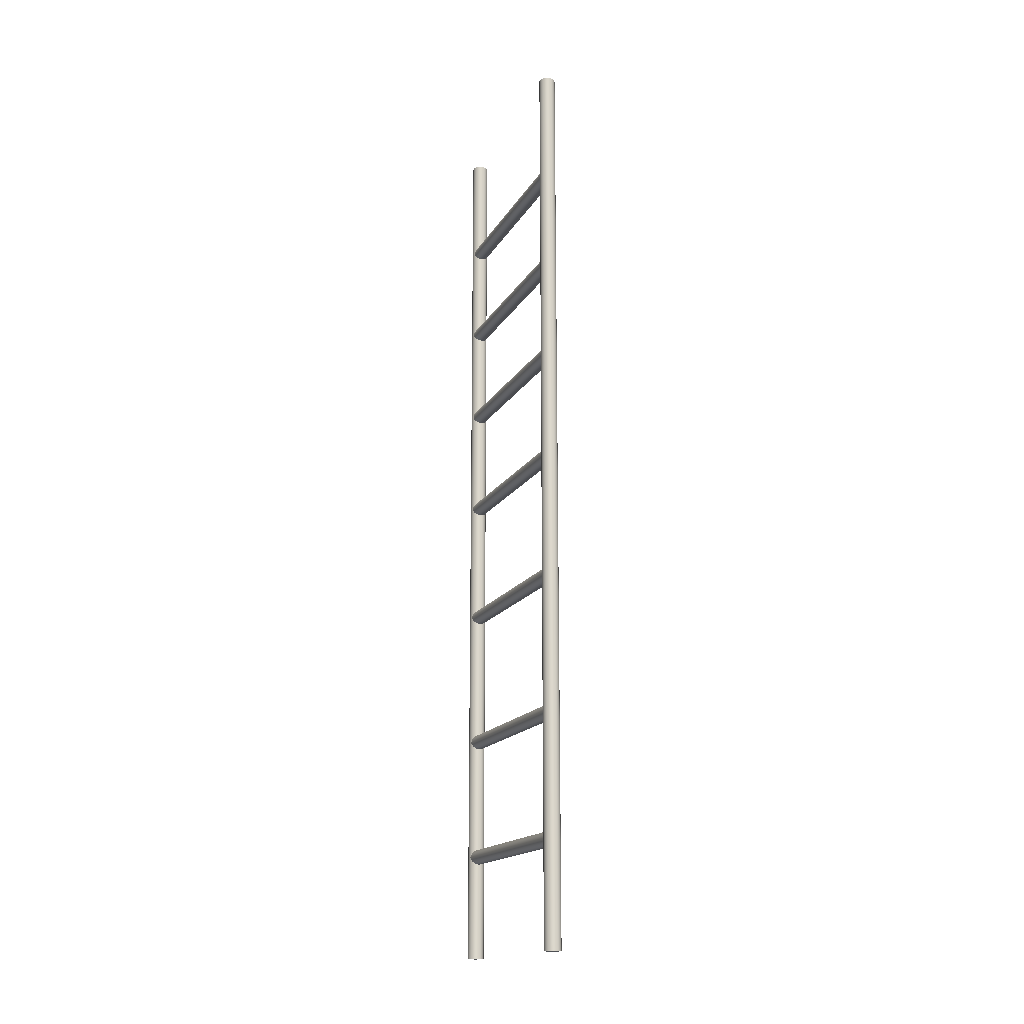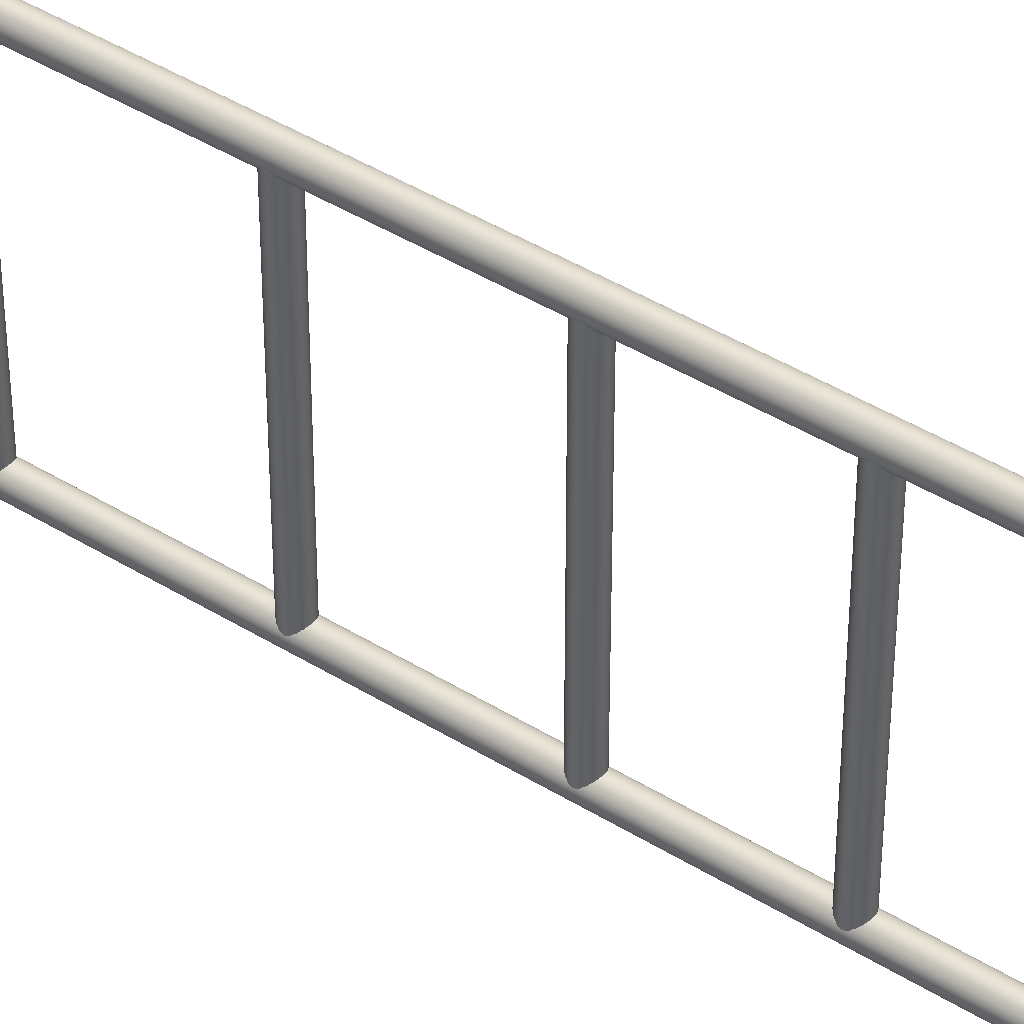
<metadata>
{"format":"obj","ext":"obj","renderer":"f3d","projection":"perspective","resolution":1024,"background":"white","views":[{"elev":-16.7,"azim":159.2,"up":"+Y"},{"elev":42.5,"azim":126.7,"up":"+Z"}]}
</metadata>
<code>
g default
v -6.001 2.579 -4.699
v -6.011 2.56 -4.699
v -6.026 2.545 -4.699
v -6.045 2.535 -4.699
v -6.067 2.532 -4.699
v -6.088 2.535 -4.699
v -6.107 2.545 -4.699
v -6.123 2.56 -4.699
v -6.132 2.579 -4.699
v -6.136 2.601 -4.699
v -6.132 2.622 -4.699
v -6.123 2.641 -4.699
v -6.107 2.657 -4.699
v -6.088 2.666 -4.699
v -6.067 2.67 -4.699
v -6.045 2.666 -4.699
v -6.026 2.657 -4.699
v -6.011 2.641 -4.699
v -6.001 2.622 -4.699
v -5.998 2.601 -4.699
v -6.001 2.579 -6.656
v -6.011 2.56 -6.656
v -6.026 2.545 -6.656
v -6.045 2.535 -6.656
v -6.067 2.532 -6.656
v -6.088 2.535 -6.656
v -6.107 2.545 -6.656
v -6.123 2.56 -6.656
v -6.132 2.579 -6.656
v -6.136 2.601 -6.656
v -6.132 2.622 -6.656
v -6.123 2.641 -6.656
v -6.107 2.657 -6.656
v -6.088 2.666 -6.656
v -6.067 2.67 -6.656
v -6.045 2.666 -6.656
v -6.026 2.657 -6.656
v -6.011 2.641 -6.656
v -6.001 2.622 -6.656
v -5.998 2.601 -6.656
v -6.067 2.601 -4.699
v -6.067 2.601 -6.656
v -6.001 3.833 -4.699
v -6.011 3.814 -4.699
v -6.026 3.799 -4.699
v -6.045 3.789 -4.699
v -6.067 3.786 -4.699
v -6.088 3.789 -4.699
v -6.107 3.799 -4.699
v -6.123 3.814 -4.699
v -6.132 3.833 -4.699
v -6.136 3.855 -4.699
v -6.132 3.876 -4.699
v -6.123 3.895 -4.699
v -6.107 3.911 -4.699
v -6.088 3.92 -4.699
v -6.067 3.924 -4.699
v -6.045 3.92 -4.699
v -6.026 3.911 -4.699
v -6.011 3.895 -4.699
v -6.001 3.876 -4.699
v -5.998 3.855 -4.699
v -6.001 3.833 -6.656
v -6.011 3.814 -6.656
v -6.026 3.799 -6.656
v -6.045 3.789 -6.656
v -6.067 3.786 -6.656
v -6.088 3.789 -6.656
v -6.107 3.799 -6.656
v -6.123 3.814 -6.656
v -6.132 3.833 -6.656
v -6.136 3.855 -6.656
v -6.132 3.876 -6.656
v -6.123 3.895 -6.656
v -6.107 3.911 -6.656
v -6.088 3.92 -6.656
v -6.067 3.924 -6.656
v -6.045 3.92 -6.656
v -6.026 3.911 -6.656
v -6.011 3.895 -6.656
v -6.001 3.876 -6.656
v -5.998 3.855 -6.656
v -6.067 3.855 -4.699
v -6.067 3.855 -6.656
v -6.001 5.965 -4.699
v -6.011 5.946 -4.699
v -6.026 5.931 -4.699
v -6.045 5.921 -4.699
v -6.067 5.918 -4.699
v -6.088 5.921 -4.699
v -6.107 5.931 -4.699
v -6.123 5.946 -4.699
v -6.132 5.965 -4.699
v -6.136 5.987 -4.699
v -6.132 6.008 -4.699
v -6.123 6.027 -4.699
v -6.107 6.042 -4.699
v -6.088 6.052 -4.699
v -6.067 6.055 -4.699
v -6.045 6.052 -4.699
v -6.026 6.042 -4.699
v -6.011 6.027 -4.699
v -6.001 6.008 -4.699
v -5.998 5.987 -4.699
v -6.001 5.965 -6.656
v -6.011 5.946 -6.656
v -6.026 5.931 -6.656
v -6.045 5.921 -6.656
v -6.067 5.918 -6.656
v -6.088 5.921 -6.656
v -6.107 5.931 -6.656
v -6.123 5.946 -6.656
v -6.132 5.965 -6.656
v -6.136 5.987 -6.656
v -6.132 6.008 -6.656
v -6.123 6.027 -6.656
v -6.107 6.042 -6.656
v -6.088 6.052 -6.656
v -6.067 6.055 -6.656
v -6.045 6.052 -6.656
v -6.026 6.042 -6.656
v -6.011 6.027 -6.656
v -6.001 6.008 -6.656
v -5.998 5.987 -6.656
v -6.067 5.987 -4.699
v -6.067 5.987 -6.656
v -5.995 0.5468 -6.679
v -6.006 0.5468 -6.7
v -6.023 0.5468 -6.717
v -6.044 0.5468 -6.728
v -6.067 0.5468 -6.731
v -6.09 0.5468 -6.728
v -6.111 0.5468 -6.717
v -6.128 0.5468 -6.7
v -6.138 0.5468 -6.679
v -6.142 0.5468 -6.656
v -6.138 0.5468 -6.633
v -6.128 0.5468 -6.612
v -6.111 0.5468 -6.595
v -6.09 0.5468 -6.585
v -6.067 0.5468 -6.581
v -6.044 0.5468 -6.585
v -6.023 0.5468 -6.595
v -6.006 0.5468 -6.612
v -5.995 0.5468 -6.633
v -5.992 0.5468 -6.656
v -5.995 8.86 -6.679
v -6.006 8.86 -6.7
v -6.023 8.86 -6.717
v -6.044 8.86 -6.728
v -6.067 8.86 -6.731
v -6.09 8.86 -6.728
v -6.111 8.86 -6.717
v -6.128 8.86 -6.7
v -6.138 8.86 -6.679
v -6.142 8.86 -6.656
v -6.138 8.86 -6.633
v -6.128 8.86 -6.612
v -6.111 8.86 -6.595
v -6.09 8.86 -6.585
v -6.067 8.86 -6.581
v -6.044 8.86 -6.585
v -6.023 8.86 -6.595
v -6.006 8.86 -6.612
v -5.995 8.86 -6.633
v -5.992 8.86 -6.656
v -6.067 0.5468 -6.656
v -6.067 8.86 -6.656
v -6.001 1.471 -4.699
v -6.011 1.452 -4.699
v -6.026 1.436 -4.699
v -6.045 1.426 -4.699
v -6.067 1.423 -4.699
v -6.088 1.426 -4.699
v -6.107 1.436 -4.699
v -6.123 1.452 -4.699
v -6.132 1.471 -4.699
v -6.136 1.492 -4.699
v -6.132 1.513 -4.699
v -6.123 1.533 -4.699
v -6.107 1.548 -4.699
v -6.088 1.558 -4.699
v -6.067 1.561 -4.699
v -6.045 1.558 -4.699
v -6.026 1.548 -4.699
v -6.011 1.533 -4.699
v -6.001 1.513 -4.699
v -5.998 1.492 -4.699
v -6.001 1.471 -6.656
v -6.011 1.452 -6.656
v -6.026 1.436 -6.656
v -6.045 1.426 -6.656
v -6.067 1.423 -6.656
v -6.088 1.426 -6.656
v -6.107 1.436 -6.656
v -6.123 1.452 -6.656
v -6.132 1.471 -6.656
v -6.136 1.492 -6.656
v -6.132 1.513 -6.656
v -6.123 1.533 -6.656
v -6.107 1.548 -6.656
v -6.088 1.558 -6.656
v -6.067 1.561 -6.656
v -6.045 1.558 -6.656
v -6.026 1.548 -6.656
v -6.011 1.533 -6.656
v -6.001 1.513 -6.656
v -5.998 1.492 -6.656
v -6.067 1.492 -4.699
v -6.067 1.492 -6.656
v -6.001 6.882 -4.699
v -6.011 6.863 -4.699
v -6.026 6.847 -4.699
v -6.045 6.838 -4.699
v -6.067 6.834 -4.699
v -6.088 6.838 -4.699
v -6.107 6.847 -4.699
v -6.123 6.863 -4.699
v -6.132 6.882 -4.699
v -6.136 6.903 -4.699
v -6.132 6.924 -4.699
v -6.123 6.944 -4.699
v -6.107 6.959 -4.699
v -6.088 6.969 -4.699
v -6.067 6.972 -4.699
v -6.045 6.969 -4.699
v -6.026 6.959 -4.699
v -6.011 6.944 -4.699
v -6.001 6.924 -4.699
v -5.998 6.903 -4.699
v -6.001 6.882 -6.656
v -6.011 6.863 -6.656
v -6.026 6.847 -6.656
v -6.045 6.838 -6.656
v -6.067 6.834 -6.656
v -6.088 6.838 -6.656
v -6.107 6.847 -6.656
v -6.123 6.863 -6.656
v -6.132 6.882 -6.656
v -6.136 6.903 -6.656
v -6.132 6.924 -6.656
v -6.123 6.944 -6.656
v -6.107 6.959 -6.656
v -6.088 6.969 -6.656
v -6.067 6.972 -6.656
v -6.045 6.969 -6.656
v -6.026 6.959 -6.656
v -6.011 6.944 -6.656
v -6.001 6.924 -6.656
v -5.998 6.903 -6.656
v -6.067 6.903 -4.699
v -6.067 6.903 -6.656
v -5.995 0.5468 -4.735
v -6.006 0.5468 -4.756
v -6.023 0.5468 -4.773
v -6.044 0.5468 -4.783
v -6.067 0.5468 -4.787
v -6.09 0.5468 -4.783
v -6.111 0.5468 -4.773
v -6.128 0.5468 -4.756
v -6.138 0.5468 -4.735
v -6.142 0.5468 -4.712
v -6.138 0.5468 -4.689
v -6.128 0.5468 -4.668
v -6.111 0.5468 -4.651
v -6.09 0.5468 -4.64
v -6.067 0.5468 -4.637
v -6.044 0.5468 -4.64
v -6.023 0.5468 -4.651
v -6.006 0.5468 -4.668
v -5.995 0.5468 -4.689
v -5.992 0.5468 -4.712
v -5.995 8.86 -4.735
v -6.006 8.86 -4.756
v -6.023 8.86 -4.773
v -6.044 8.86 -4.783
v -6.067 8.86 -4.787
v -6.09 8.86 -4.783
v -6.111 8.86 -4.773
v -6.128 8.86 -4.756
v -6.138 8.86 -4.735
v -6.142 8.86 -4.712
v -6.138 8.86 -4.689
v -6.128 8.86 -4.668
v -6.111 8.86 -4.651
v -6.09 8.86 -4.64
v -6.067 8.86 -4.637
v -6.044 8.86 -4.64
v -6.023 8.86 -4.651
v -6.006 8.86 -4.668
v -5.995 8.86 -4.689
v -5.992 8.86 -4.712
v -6.067 0.5468 -4.712
v -6.067 8.86 -4.712
v -6.001 7.814 -4.699
v -6.011 7.795 -4.699
v -6.026 7.78 -4.699
v -6.045 7.77 -4.699
v -6.067 7.767 -4.699
v -6.088 7.77 -4.699
v -6.107 7.78 -4.699
v -6.123 7.795 -4.699
v -6.132 7.814 -4.699
v -6.136 7.835 -4.699
v -6.132 7.857 -4.699
v -6.123 7.876 -4.699
v -6.107 7.891 -4.699
v -6.088 7.901 -4.699
v -6.067 7.904 -4.699
v -6.045 7.901 -4.699
v -6.026 7.891 -4.699
v -6.011 7.876 -4.699
v -6.001 7.857 -4.699
v -5.998 7.835 -4.699
v -6.001 7.814 -6.656
v -6.011 7.795 -6.656
v -6.026 7.78 -6.656
v -6.045 7.77 -6.656
v -6.067 7.767 -6.656
v -6.088 7.77 -6.656
v -6.107 7.78 -6.656
v -6.123 7.795 -6.656
v -6.132 7.814 -6.656
v -6.136 7.835 -6.656
v -6.132 7.857 -6.656
v -6.123 7.876 -6.656
v -6.107 7.891 -6.656
v -6.088 7.901 -6.656
v -6.067 7.904 -6.656
v -6.045 7.901 -6.656
v -6.026 7.891 -6.656
v -6.011 7.876 -6.656
v -6.001 7.857 -6.656
v -5.998 7.835 -6.656
v -6.067 7.835 -4.699
v -6.067 7.835 -6.656
v -6.001 4.967 -4.699
v -6.011 4.947 -4.699
v -6.026 4.932 -4.699
v -6.045 4.922 -4.699
v -6.067 4.919 -4.699
v -6.088 4.922 -4.699
v -6.107 4.932 -4.699
v -6.123 4.947 -4.699
v -6.132 4.967 -4.699
v -6.136 4.988 -4.699
v -6.132 5.009 -4.699
v -6.123 5.028 -4.699
v -6.107 5.044 -4.699
v -6.088 5.054 -4.699
v -6.067 5.057 -4.699
v -6.045 5.054 -4.699
v -6.026 5.044 -4.699
v -6.011 5.028 -4.699
v -6.001 5.009 -4.699
v -5.998 4.988 -4.699
v -6.001 4.967 -6.656
v -6.011 4.947 -6.656
v -6.026 4.932 -6.656
v -6.045 4.922 -6.656
v -6.067 4.919 -6.656
v -6.088 4.922 -6.656
v -6.107 4.932 -6.656
v -6.123 4.947 -6.656
v -6.132 4.967 -6.656
v -6.136 4.988 -6.656
v -6.132 5.009 -6.656
v -6.123 5.028 -6.656
v -6.107 5.044 -6.656
v -6.088 5.054 -6.656
v -6.067 5.057 -6.656
v -6.045 5.054 -6.656
v -6.026 5.044 -6.656
v -6.011 5.028 -6.656
v -6.001 5.009 -6.656
v -5.998 4.988 -6.656
v -6.067 4.988 -4.699
v -6.067 4.988 -6.656
g escaleraMarceline_pCylinder10
f 1 2 21
f 21 2 22
f 2 3 22
f 22 3 23
f 3 4 23
f 23 4 24
f 4 5 24
f 24 5 25
f 5 6 25
f 25 6 26
f 6 7 26
f 26 7 27
f 7 8 27
f 27 8 28
f 8 9 28
f 28 9 29
f 9 10 29
f 29 10 30
f 10 11 30
f 30 11 31
f 11 12 31
f 31 12 32
f 12 13 32
f 32 13 33
f 13 14 33
f 33 14 34
f 14 15 34
f 34 15 35
f 15 16 35
f 35 16 36
f 16 17 36
f 36 17 37
f 17 18 37
f 37 18 38
f 18 19 38
f 38 19 39
f 19 20 39
f 39 20 40
f 20 1 40
f 40 1 21
f 2 1 41
f 3 2 41
f 4 3 41
f 5 4 41
f 6 5 41
f 7 6 41
f 8 7 41
f 9 8 41
f 10 9 41
f 11 10 41
f 12 11 41
f 13 12 41
f 14 13 41
f 15 14 41
f 16 15 41
f 17 16 41
f 18 17 41
f 19 18 41
f 20 19 41
f 1 20 41
f 21 22 42
f 22 23 42
f 23 24 42
f 24 25 42
f 25 26 42
f 26 27 42
f 27 28 42
f 28 29 42
f 29 30 42
f 30 31 42
f 31 32 42
f 32 33 42
f 33 34 42
f 34 35 42
f 35 36 42
f 36 37 42
f 37 38 42
f 38 39 42
f 39 40 42
f 40 21 42
f 43 44 63
f 63 44 64
f 44 45 64
f 64 45 65
f 45 46 65
f 65 46 66
f 46 47 66
f 66 47 67
f 47 48 67
f 67 48 68
f 48 49 68
f 68 49 69
f 49 50 69
f 69 50 70
f 50 51 70
f 70 51 71
f 51 52 71
f 71 52 72
f 52 53 72
f 72 53 73
f 53 54 73
f 73 54 74
f 54 55 74
f 74 55 75
f 55 56 75
f 75 56 76
f 56 57 76
f 76 57 77
f 57 58 77
f 77 58 78
f 58 59 78
f 78 59 79
f 59 60 79
f 79 60 80
f 60 61 80
f 80 61 81
f 61 62 81
f 81 62 82
f 62 43 82
f 82 43 63
f 44 43 83
f 45 44 83
f 46 45 83
f 47 46 83
f 48 47 83
f 49 48 83
f 50 49 83
f 51 50 83
f 52 51 83
f 53 52 83
f 54 53 83
f 55 54 83
f 56 55 83
f 57 56 83
f 58 57 83
f 59 58 83
f 60 59 83
f 61 60 83
f 62 61 83
f 43 62 83
f 63 64 84
f 64 65 84
f 65 66 84
f 66 67 84
f 67 68 84
f 68 69 84
f 69 70 84
f 70 71 84
f 71 72 84
f 72 73 84
f 73 74 84
f 74 75 84
f 75 76 84
f 76 77 84
f 77 78 84
f 78 79 84
f 79 80 84
f 80 81 84
f 81 82 84
f 82 63 84
f 85 86 105
f 105 86 106
f 86 87 106
f 106 87 107
f 87 88 107
f 107 88 108
f 88 89 108
f 108 89 109
f 89 90 109
f 109 90 110
f 90 91 110
f 110 91 111
f 91 92 111
f 111 92 112
f 92 93 112
f 112 93 113
f 93 94 113
f 113 94 114
f 94 95 114
f 114 95 115
f 95 96 115
f 115 96 116
f 96 97 116
f 116 97 117
f 97 98 117
f 117 98 118
f 98 99 118
f 118 99 119
f 99 100 119
f 119 100 120
f 100 101 120
f 120 101 121
f 101 102 121
f 121 102 122
f 102 103 122
f 122 103 123
f 103 104 123
f 123 104 124
f 104 85 124
f 124 85 105
f 86 85 125
f 87 86 125
f 88 87 125
f 89 88 125
f 90 89 125
f 91 90 125
f 92 91 125
f 93 92 125
f 94 93 125
f 95 94 125
f 96 95 125
f 97 96 125
f 98 97 125
f 99 98 125
f 100 99 125
f 101 100 125
f 102 101 125
f 103 102 125
f 104 103 125
f 85 104 125
f 105 106 126
f 106 107 126
f 107 108 126
f 108 109 126
f 109 110 126
f 110 111 126
f 111 112 126
f 112 113 126
f 113 114 126
f 114 115 126
f 115 116 126
f 116 117 126
f 117 118 126
f 118 119 126
f 119 120 126
f 120 121 126
f 121 122 126
f 122 123 126
f 123 124 126
f 124 105 126
f 127 128 147
f 147 128 148
f 128 129 148
f 148 129 149
f 129 130 149
f 149 130 150
f 130 131 150
f 150 131 151
f 131 132 151
f 151 132 152
f 132 133 152
f 152 133 153
f 133 134 153
f 153 134 154
f 134 135 154
f 154 135 155
f 135 136 155
f 155 136 156
f 136 137 156
f 156 137 157
f 137 138 157
f 157 138 158
f 138 139 158
f 158 139 159
f 139 140 159
f 159 140 160
f 140 141 160
f 160 141 161
f 141 142 161
f 161 142 162
f 142 143 162
f 162 143 163
f 143 144 163
f 163 144 164
f 144 145 164
f 164 145 165
f 145 146 165
f 165 146 166
f 146 127 166
f 166 127 147
f 128 127 167
f 129 128 167
f 130 129 167
f 131 130 167
f 132 131 167
f 133 132 167
f 134 133 167
f 135 134 167
f 136 135 167
f 137 136 167
f 138 137 167
f 139 138 167
f 140 139 167
f 141 140 167
f 142 141 167
f 143 142 167
f 144 143 167
f 145 144 167
f 146 145 167
f 127 146 167
f 147 148 168
f 148 149 168
f 149 150 168
f 150 151 168
f 151 152 168
f 152 153 168
f 153 154 168
f 154 155 168
f 155 156 168
f 156 157 168
f 157 158 168
f 158 159 168
f 159 160 168
f 160 161 168
f 161 162 168
f 162 163 168
f 163 164 168
f 164 165 168
f 165 166 168
f 166 147 168
f 169 170 189
f 189 170 190
f 170 171 190
f 190 171 191
f 171 172 191
f 191 172 192
f 172 173 192
f 192 173 193
f 173 174 193
f 193 174 194
f 174 175 194
f 194 175 195
f 175 176 195
f 195 176 196
f 176 177 196
f 196 177 197
f 177 178 197
f 197 178 198
f 178 179 198
f 198 179 199
f 179 180 199
f 199 180 200
f 180 181 200
f 200 181 201
f 181 182 201
f 201 182 202
f 182 183 202
f 202 183 203
f 183 184 203
f 203 184 204
f 184 185 204
f 204 185 205
f 185 186 205
f 205 186 206
f 186 187 206
f 206 187 207
f 187 188 207
f 207 188 208
f 188 169 208
f 208 169 189
f 170 169 209
f 171 170 209
f 172 171 209
f 173 172 209
f 174 173 209
f 175 174 209
f 176 175 209
f 177 176 209
f 178 177 209
f 179 178 209
f 180 179 209
f 181 180 209
f 182 181 209
f 183 182 209
f 184 183 209
f 185 184 209
f 186 185 209
f 187 186 209
f 188 187 209
f 169 188 209
f 189 190 210
f 190 191 210
f 191 192 210
f 192 193 210
f 193 194 210
f 194 195 210
f 195 196 210
f 196 197 210
f 197 198 210
f 198 199 210
f 199 200 210
f 200 201 210
f 201 202 210
f 202 203 210
f 203 204 210
f 204 205 210
f 205 206 210
f 206 207 210
f 207 208 210
f 208 189 210
f 211 212 231
f 231 212 232
f 212 213 232
f 232 213 233
f 213 214 233
f 233 214 234
f 214 215 234
f 234 215 235
f 215 216 235
f 235 216 236
f 216 217 236
f 236 217 237
f 217 218 237
f 237 218 238
f 218 219 238
f 238 219 239
f 219 220 239
f 239 220 240
f 220 221 240
f 240 221 241
f 221 222 241
f 241 222 242
f 222 223 242
f 242 223 243
f 223 224 243
f 243 224 244
f 224 225 244
f 244 225 245
f 225 226 245
f 245 226 246
f 226 227 246
f 246 227 247
f 227 228 247
f 247 228 248
f 228 229 248
f 248 229 249
f 229 230 249
f 249 230 250
f 230 211 250
f 250 211 231
f 212 211 251
f 213 212 251
f 214 213 251
f 215 214 251
f 216 215 251
f 217 216 251
f 218 217 251
f 219 218 251
f 220 219 251
f 221 220 251
f 222 221 251
f 223 222 251
f 224 223 251
f 225 224 251
f 226 225 251
f 227 226 251
f 228 227 251
f 229 228 251
f 230 229 251
f 211 230 251
f 231 232 252
f 232 233 252
f 233 234 252
f 234 235 252
f 235 236 252
f 236 237 252
f 237 238 252
f 238 239 252
f 239 240 252
f 240 241 252
f 241 242 252
f 242 243 252
f 243 244 252
f 244 245 252
f 245 246 252
f 246 247 252
f 247 248 252
f 248 249 252
f 249 250 252
f 250 231 252
f 253 254 273
f 273 254 274
f 254 255 274
f 274 255 275
f 255 256 275
f 275 256 276
f 256 257 276
f 276 257 277
f 257 258 277
f 277 258 278
f 258 259 278
f 278 259 279
f 259 260 279
f 279 260 280
f 260 261 280
f 280 261 281
f 261 262 281
f 281 262 282
f 262 263 282
f 282 263 283
f 263 264 283
f 283 264 284
f 264 265 284
f 284 265 285
f 265 266 285
f 285 266 286
f 266 267 286
f 286 267 287
f 267 268 287
f 287 268 288
f 268 269 288
f 288 269 289
f 269 270 289
f 289 270 290
f 270 271 290
f 290 271 291
f 271 272 291
f 291 272 292
f 272 253 292
f 292 253 273
f 254 253 293
f 255 254 293
f 256 255 293
f 257 256 293
f 258 257 293
f 259 258 293
f 260 259 293
f 261 260 293
f 262 261 293
f 263 262 293
f 264 263 293
f 265 264 293
f 266 265 293
f 267 266 293
f 268 267 293
f 269 268 293
f 270 269 293
f 271 270 293
f 272 271 293
f 253 272 293
f 273 274 294
f 274 275 294
f 275 276 294
f 276 277 294
f 277 278 294
f 278 279 294
f 279 280 294
f 280 281 294
f 281 282 294
f 282 283 294
f 283 284 294
f 284 285 294
f 285 286 294
f 286 287 294
f 287 288 294
f 288 289 294
f 289 290 294
f 290 291 294
f 291 292 294
f 292 273 294
f 295 296 315
f 315 296 316
f 296 297 316
f 316 297 317
f 297 298 317
f 317 298 318
f 298 299 318
f 318 299 319
f 299 300 319
f 319 300 320
f 300 301 320
f 320 301 321
f 301 302 321
f 321 302 322
f 302 303 322
f 322 303 323
f 303 304 323
f 323 304 324
f 304 305 324
f 324 305 325
f 305 306 325
f 325 306 326
f 306 307 326
f 326 307 327
f 307 308 327
f 327 308 328
f 308 309 328
f 328 309 329
f 309 310 329
f 329 310 330
f 310 311 330
f 330 311 331
f 311 312 331
f 331 312 332
f 312 313 332
f 332 313 333
f 313 314 333
f 333 314 334
f 314 295 334
f 334 295 315
f 296 295 335
f 297 296 335
f 298 297 335
f 299 298 335
f 300 299 335
f 301 300 335
f 302 301 335
f 303 302 335
f 304 303 335
f 305 304 335
f 306 305 335
f 307 306 335
f 308 307 335
f 309 308 335
f 310 309 335
f 311 310 335
f 312 311 335
f 313 312 335
f 314 313 335
f 295 314 335
f 315 316 336
f 316 317 336
f 317 318 336
f 318 319 336
f 319 320 336
f 320 321 336
f 321 322 336
f 322 323 336
f 323 324 336
f 324 325 336
f 325 326 336
f 326 327 336
f 327 328 336
f 328 329 336
f 329 330 336
f 330 331 336
f 331 332 336
f 332 333 336
f 333 334 336
f 334 315 336
f 337 338 357
f 357 338 358
f 338 339 358
f 358 339 359
f 339 340 359
f 359 340 360
f 340 341 360
f 360 341 361
f 341 342 361
f 361 342 362
f 342 343 362
f 362 343 363
f 343 344 363
f 363 344 364
f 344 345 364
f 364 345 365
f 345 346 365
f 365 346 366
f 346 347 366
f 366 347 367
f 347 348 367
f 367 348 368
f 348 349 368
f 368 349 369
f 349 350 369
f 369 350 370
f 350 351 370
f 370 351 371
f 351 352 371
f 371 352 372
f 352 353 372
f 372 353 373
f 353 354 373
f 373 354 374
f 354 355 374
f 374 355 375
f 355 356 375
f 375 356 376
f 356 337 376
f 376 337 357
f 338 337 377
f 339 338 377
f 340 339 377
f 341 340 377
f 342 341 377
f 343 342 377
f 344 343 377
f 345 344 377
f 346 345 377
f 347 346 377
f 348 347 377
f 349 348 377
f 350 349 377
f 351 350 377
f 352 351 377
f 353 352 377
f 354 353 377
f 355 354 377
f 356 355 377
f 337 356 377
f 357 358 378
f 358 359 378
f 359 360 378
f 360 361 378
f 361 362 378
f 362 363 378
f 363 364 378
f 364 365 378
f 365 366 378
f 366 367 378
f 367 368 378
f 368 369 378
f 369 370 378
f 370 371 378
f 371 372 378
f 372 373 378
f 373 374 378
f 374 375 378
f 375 376 378
f 376 357 378

</code>
